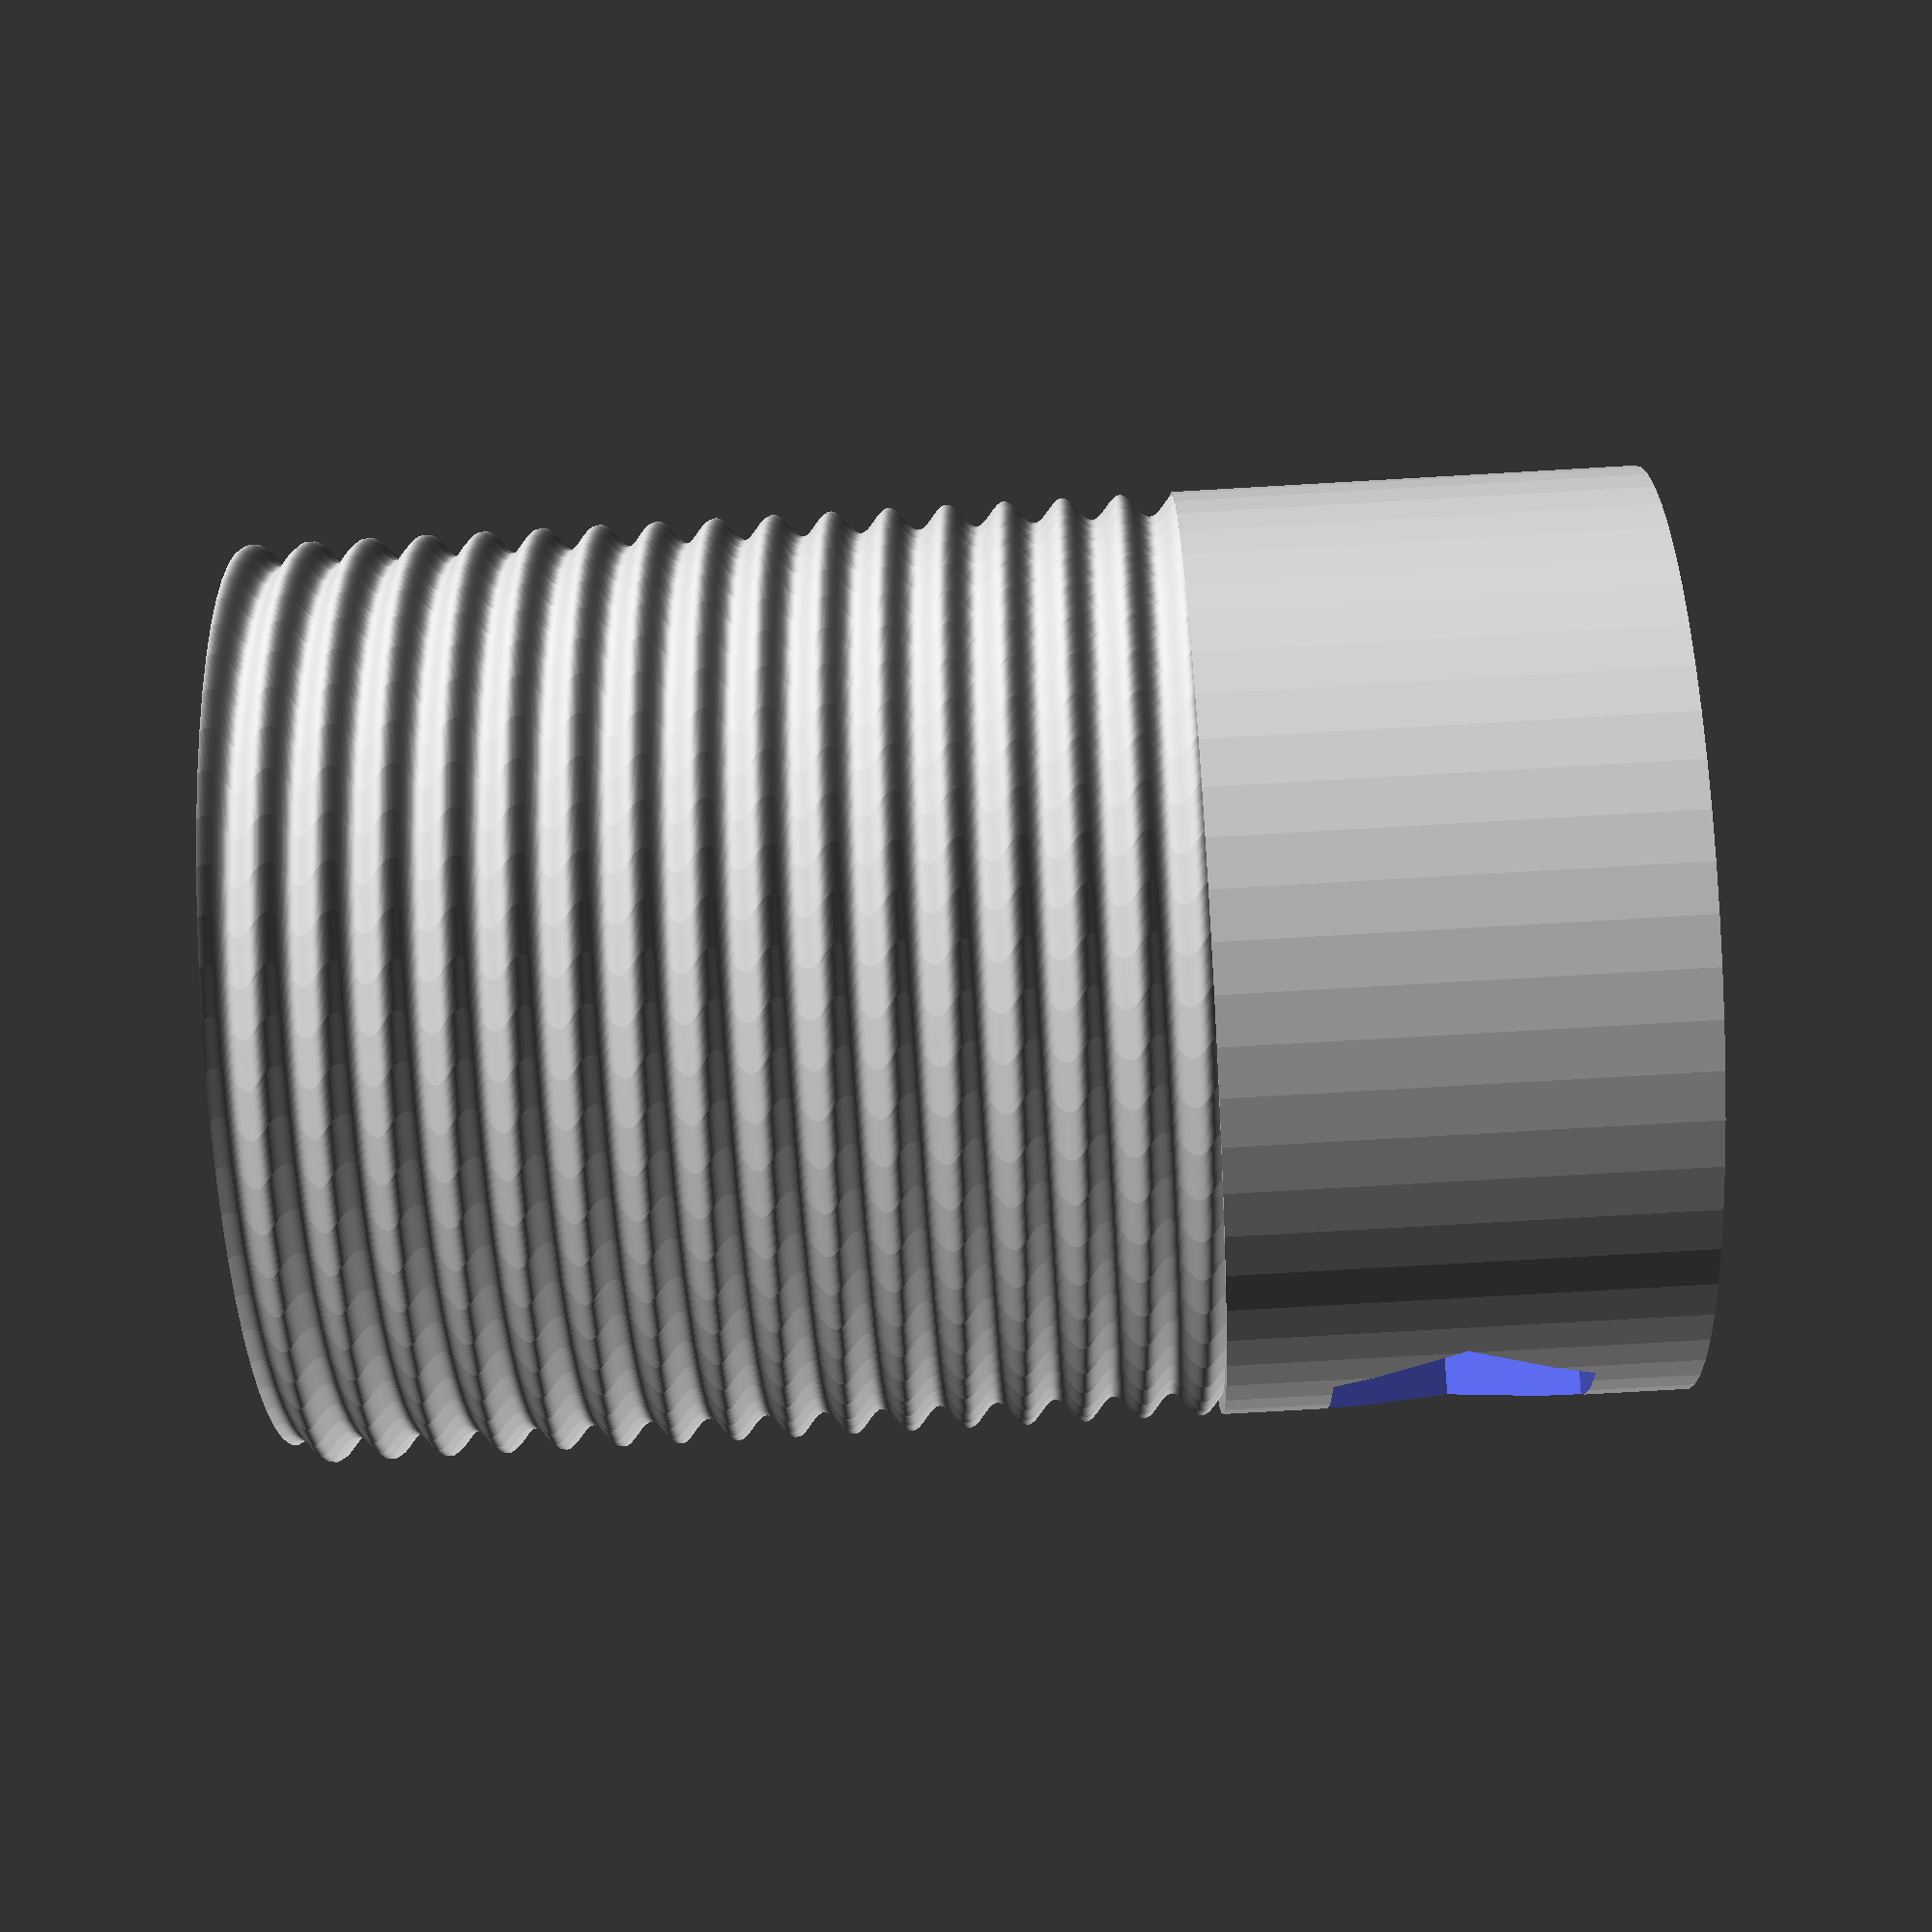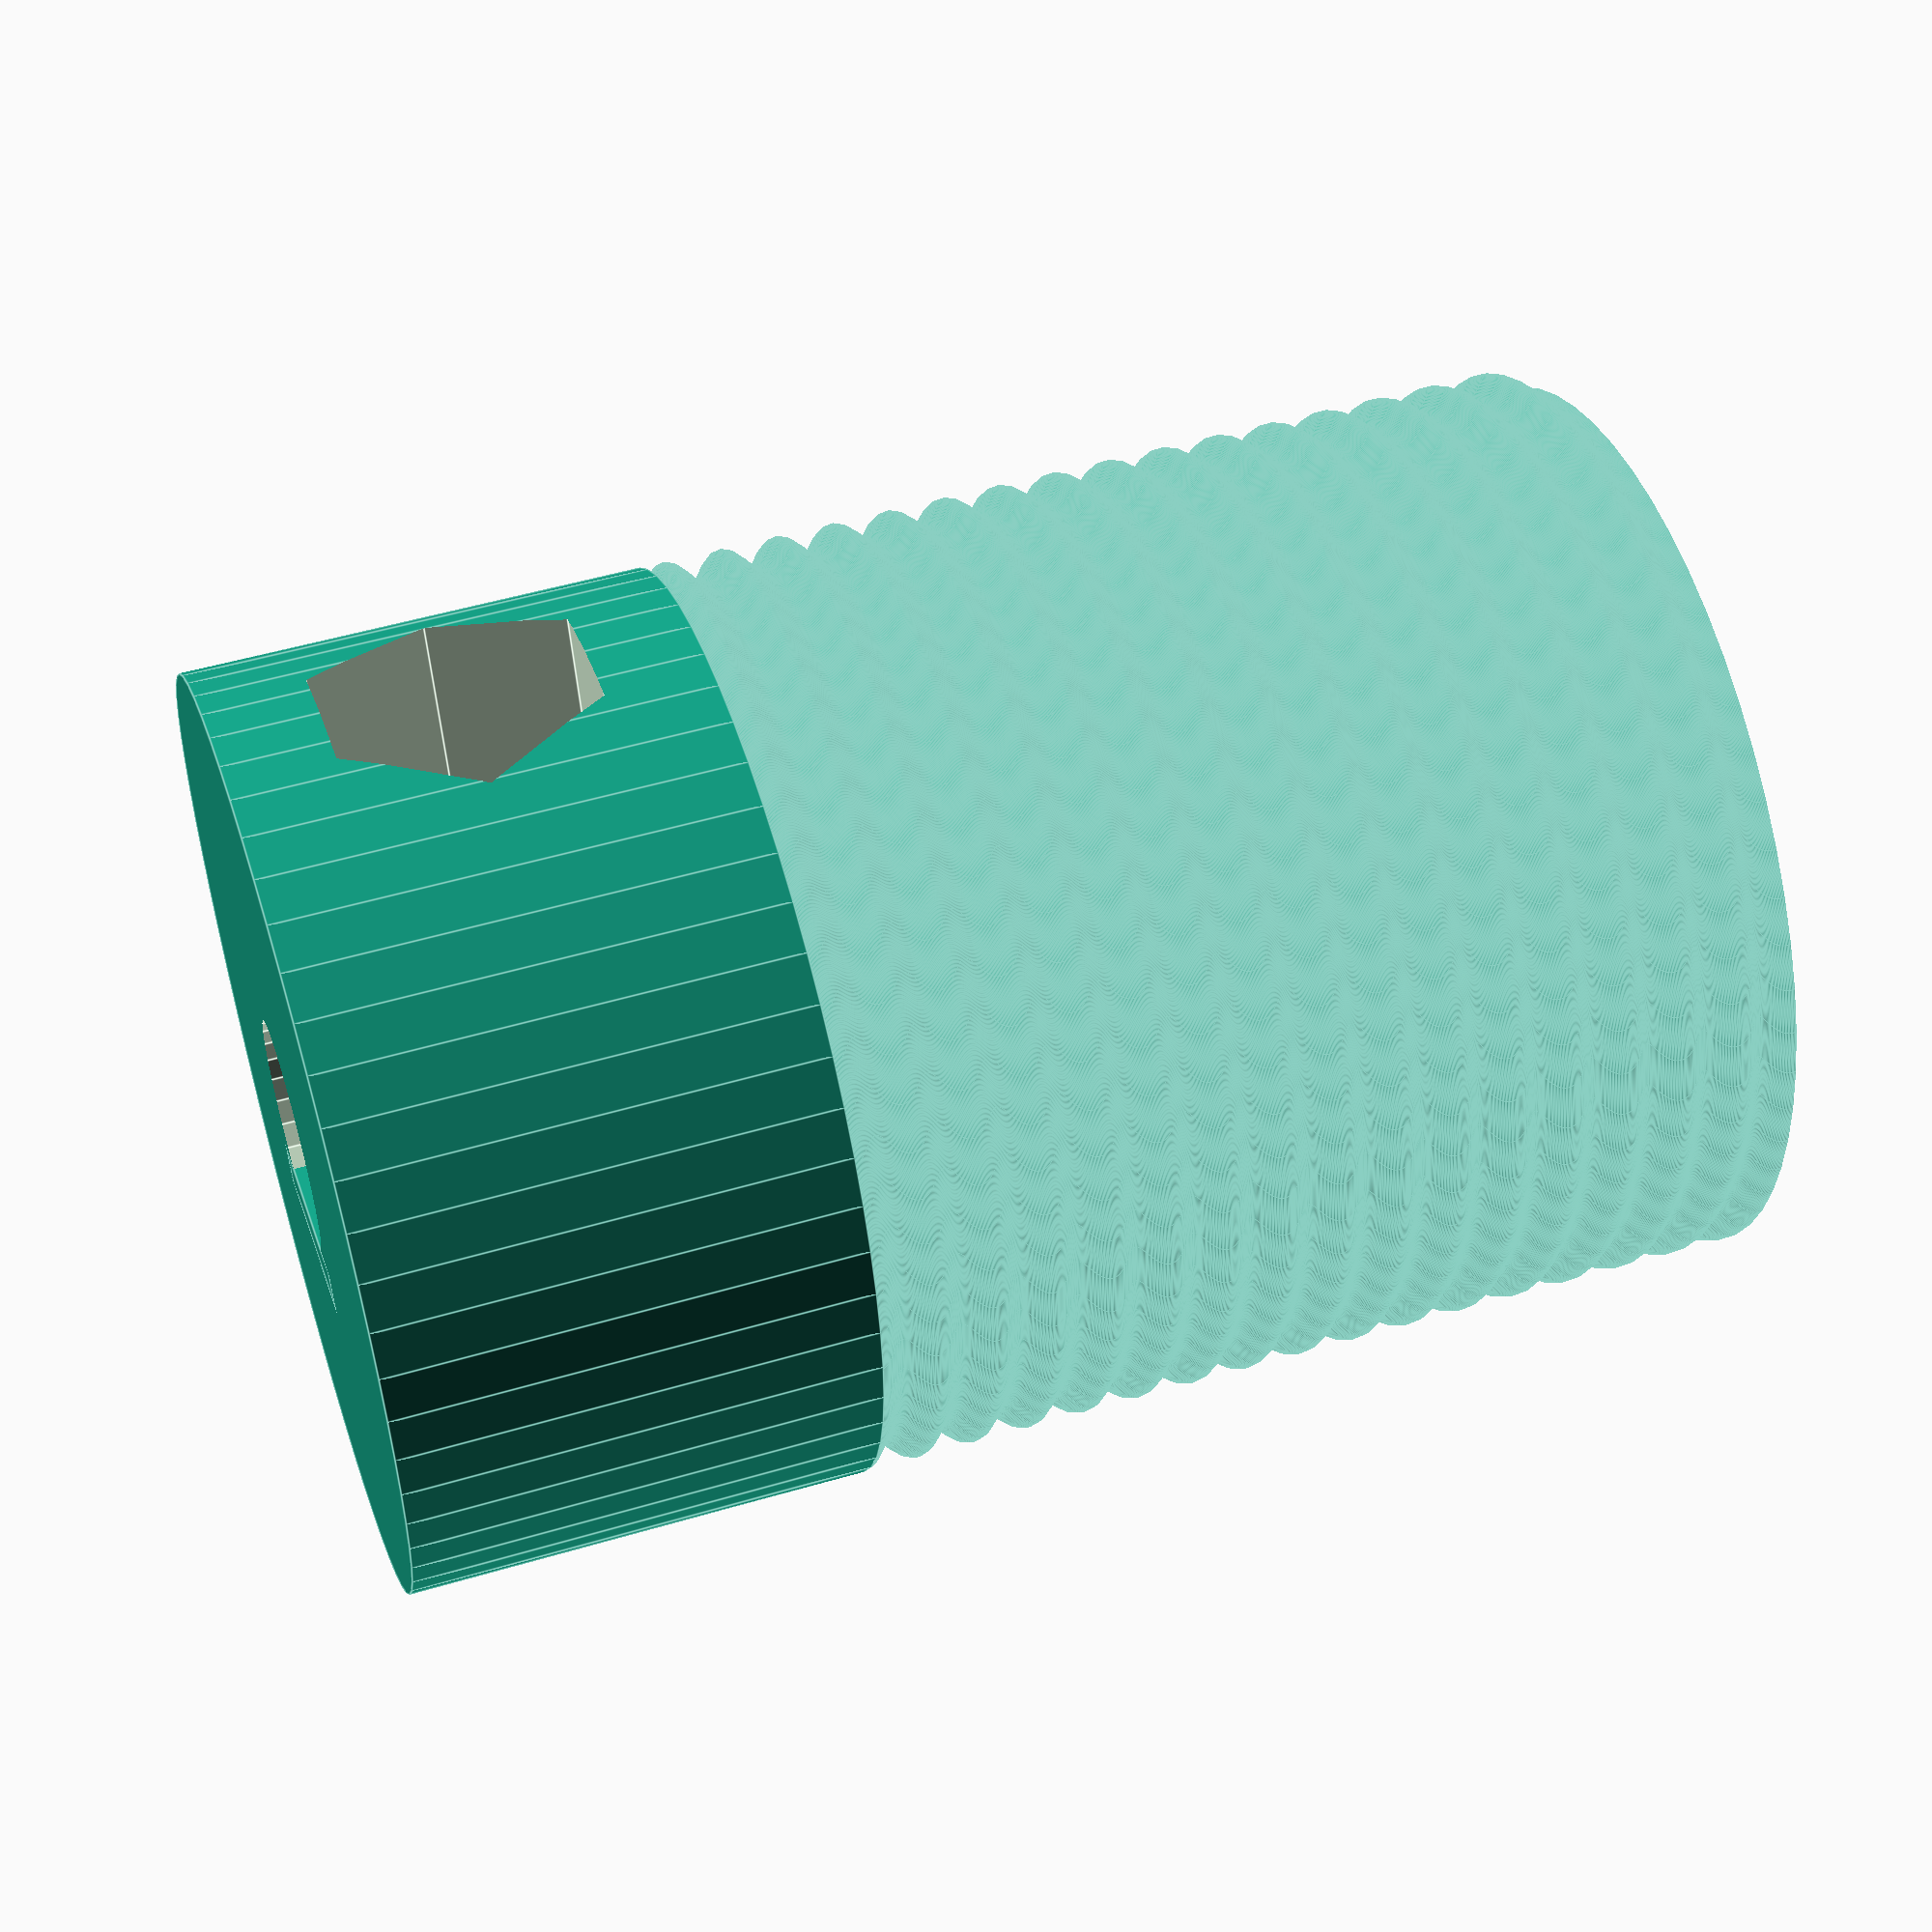
<openscad>
module reel(diameter,height,hole_diameter,flat,threaddepth,threadpitch,threadlength){
union(){
difference(){
union(){
translate(v=[0,0,-height/2])
cylinder(r=diameter/2,h=height-threadlength,$fn=60);
translate(v=[0,0,height/2-threadlength*1.01])
linear_extrude(height = threadlength*1.01, convexity = 10, twist = 360*threadlength*1.01/threadpitch,$fn=60)
translate([threaddepth/2, 0, 0])
circle(r = (diameter-threaddepth)/2);
}
cylinder(r=hole_diameter/2,h=height*2,center=true,$fn=30);
}
translate(v=[hole_diameter/2,0,0]){
cube(size=[flat*2,hole_diameter,height],center=true);
}
}
}
module setscrew(diameter,length,hexsize,hexlength){
union(){
cylinder(r=diameter/2,h=length,$fn=30);
cylinder(r=hexsize/sqrt(0.75)/2,h=hexlength,$fn=6);
}
}

difference(){
reel(diameter=20,height=30,hole_diameter=5,flat=0.5,threaddepth=0.5,threadlength=20,threadpitch=1.25);
translate(v=[-15,0,-10]){
rotate(a=90,v=[0,1,0])rotate(a=90,v=[0,0,1,0]){
setscrew(diameter=3,length=30,hexsize=5.5,hexlength=15+5/2+2.5);}
}
}

</openscad>
<views>
elev=75.2 azim=332.1 roll=93.3 proj=p view=solid
elev=309.6 azim=105.6 roll=252.0 proj=p view=edges
</views>
